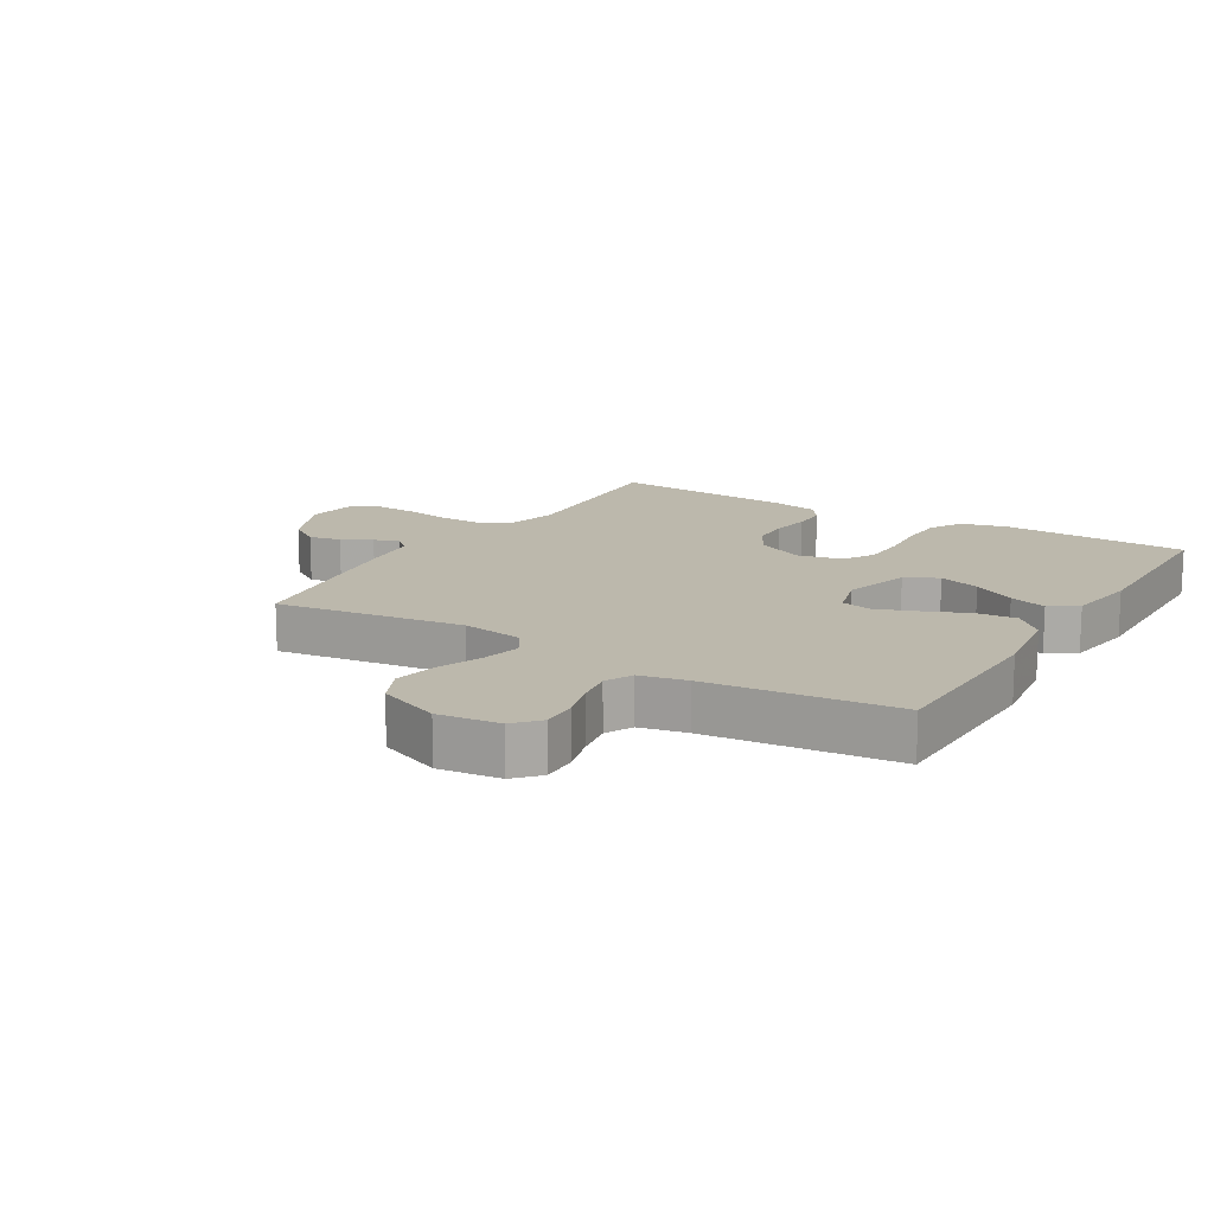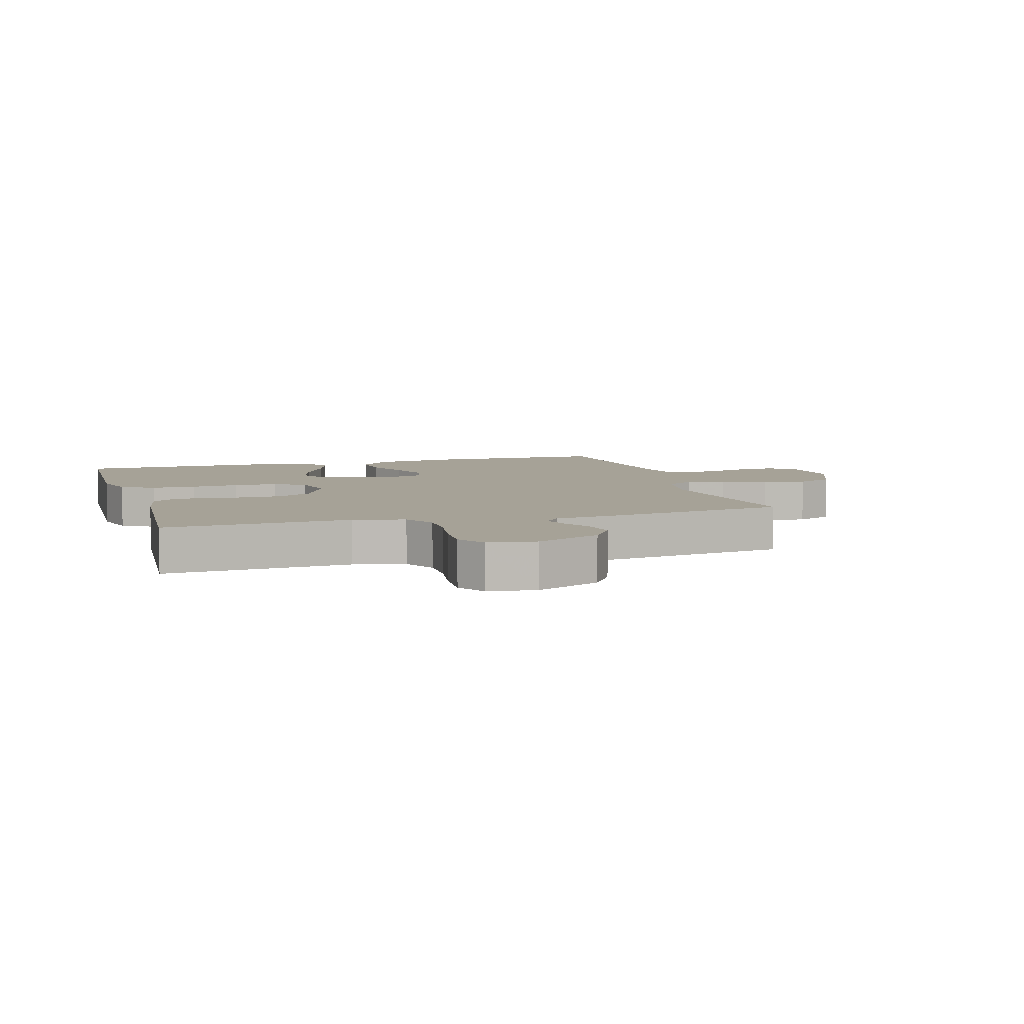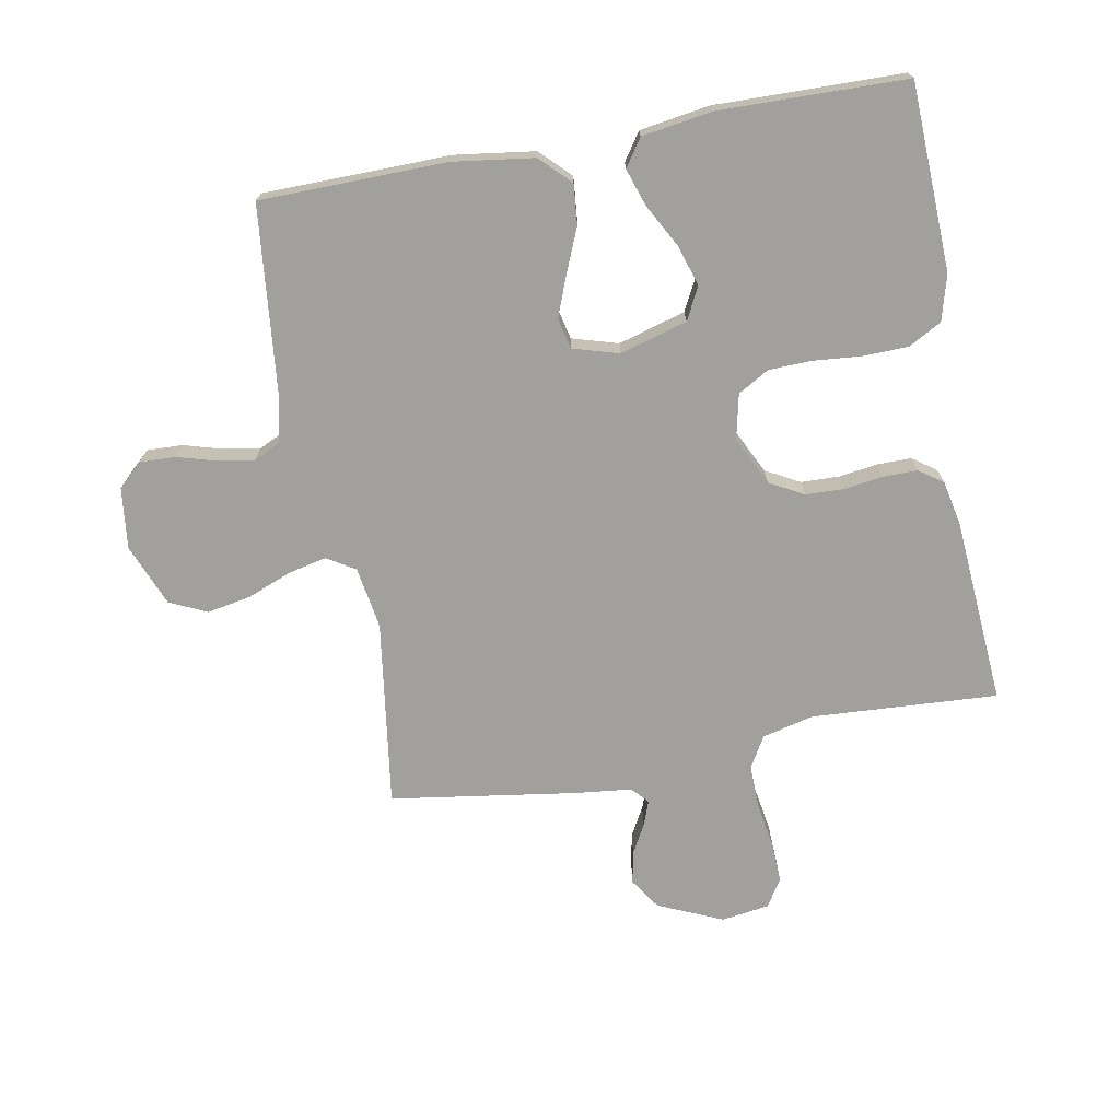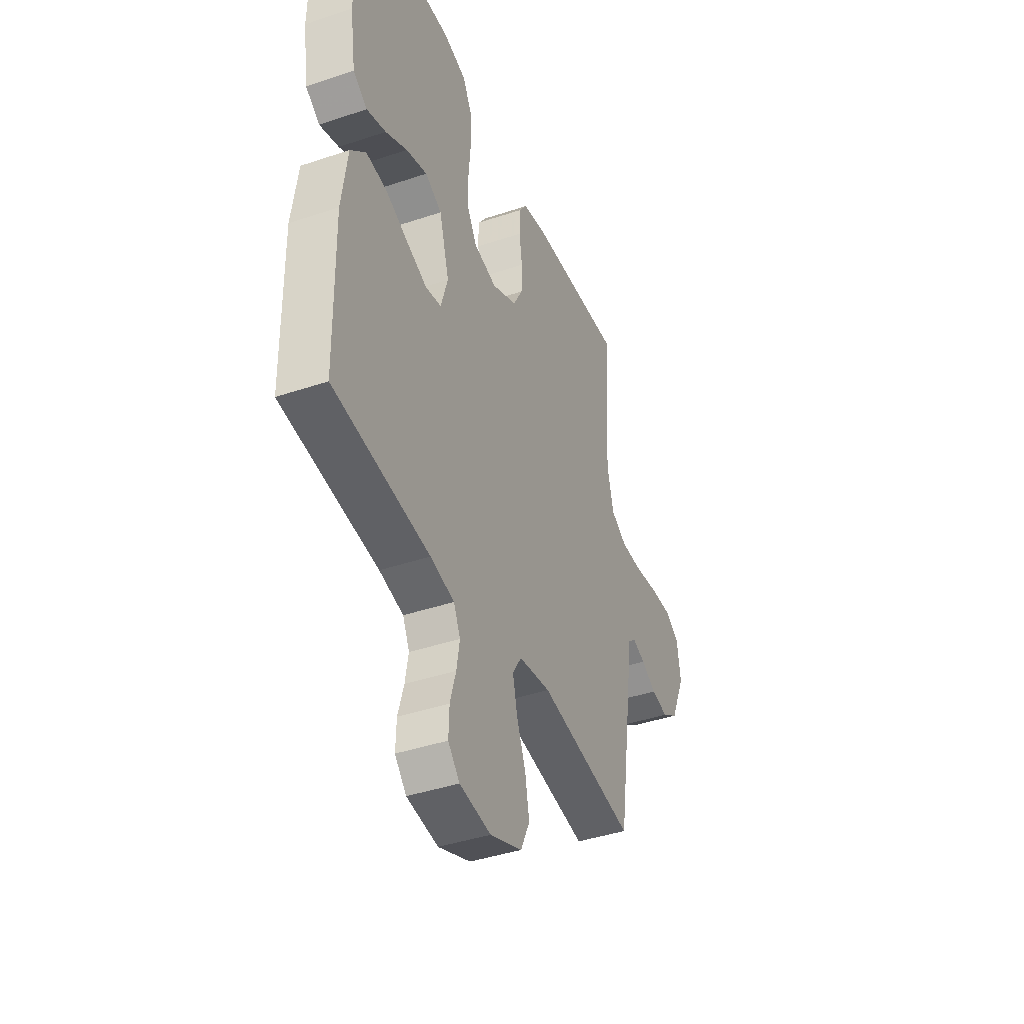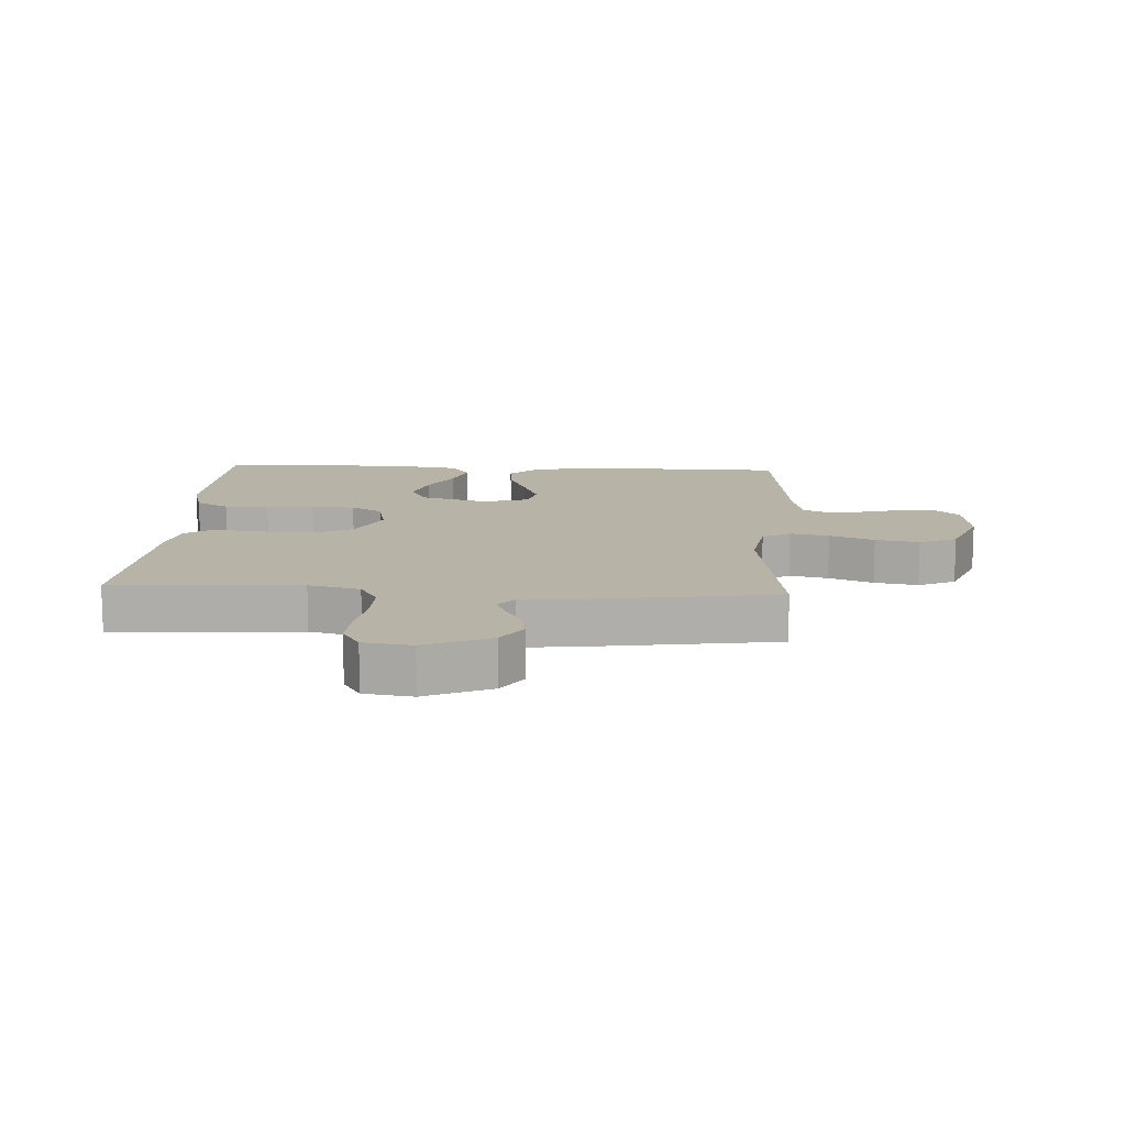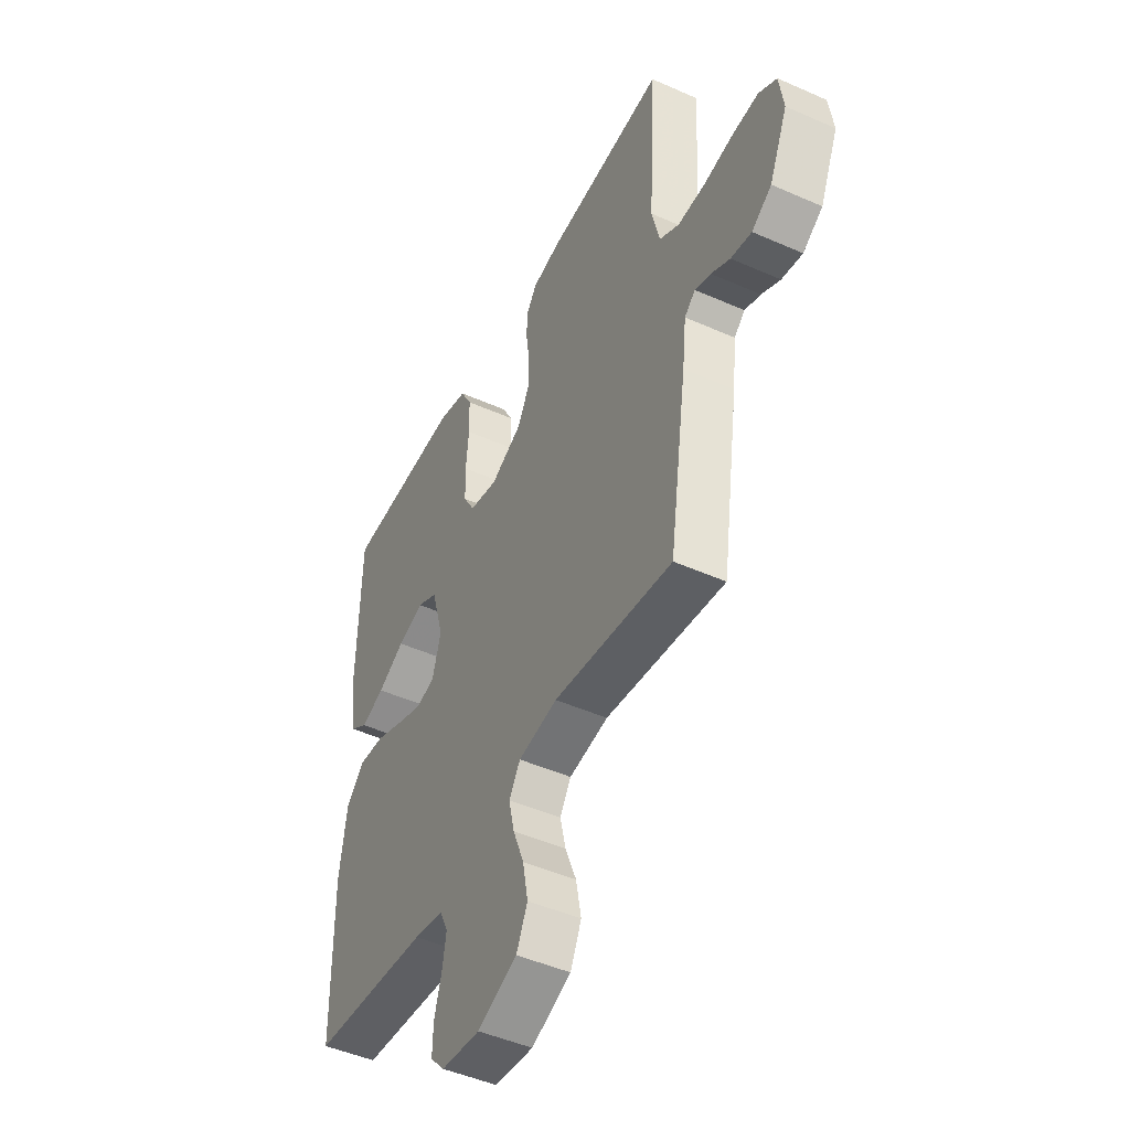
<metadata>
{"format":"obj","ext":"obj","renderer":"f3d","projection":"perspective","resolution":1024,"background":"white","views":[{"elev":14.6,"azim":-148.7,"up":"+Y"},{"elev":6.5,"azim":73.6,"up":"+Y"},{"elev":-71.7,"azim":-79.5,"up":"+Y"},{"elev":-41.5,"azim":-67.9,"up":"+Z"},{"elev":12.6,"azim":93.3,"up":"+Y"},{"elev":-47.3,"azim":63.4,"up":"+Z"}]}
</metadata>
<code>
v -0.5 0.07 -0.5
v -0.504 0.07 -0.2
v -0.486 0.07 -0.071
v -0.439 0.07 -0.024
v -0.375 0.07 -0.03
v -0.304 0.07 -0.06
v -0.239 0.07 -0.085
v -0.19 0.07 -0.074
v -0.168 0.07 0
v -0.199 0.07 0.108
v -0.251 0.07 0.135
v -0.317 0.07 0.114
v -0.385 0.07 0.077
v -0.445 0.07 0.057
v -0.489 0.07 0.087
v -0.506 0.07 0.2
v -0.5 0.07 0.5
v -0.2 0.07 0.511
v -0.127 0.07 0.491
v -0.098 0.07 0.438
v -0.096 0.07 0.366
v -0.103 0.07 0.289
v -0.101 0.07 0.219
v -0.072 0.07 0.169
v 0 0.07 0.153
v 0.078 0.07 0.191
v 0.108 0.07 0.246
v 0.11 0.07 0.308
v 0.101 0.07 0.37
v 0.101 0.07 0.425
v 0.128 0.07 0.463
v 0.2 0.07 0.478
v 0.5 0.07 0.5
v 0.482 0.07 0.2
v 0.502 0.07 0.118
v 0.552 0.07 0.089
v 0.621 0.07 0.09
v 0.695 0.07 0.102
v 0.761 0.07 0.105
v 0.806 0.07 0.077
v 0.817 0.07 0
v 0.771 0.07 -0.104
v 0.721 0.07 -0.137
v 0.669 0.07 -0.127
v 0.622 0.07 -0.101
v 0.582 0.07 -0.086
v 0.555 0.07 -0.11
v 0.545 0.07 -0.2
v 0.5 0.07 -0.5
v 0.2 0.07 -0.457
v 0.101 0.07 -0.473
v 0.073 0.07 -0.518
v 0.087 0.07 -0.58
v 0.115 0.07 -0.651
v 0.128 0.07 -0.721
v 0.1 0.07 -0.781
v 0 0.07 -0.821
v -0.098 0.07 -0.809
v -0.134 0.07 -0.77
v -0.132 0.07 -0.713
v -0.114 0.07 -0.65
v -0.104 0.07 -0.592
v -0.125 0.07 -0.548
v -0.2 0.07 -0.532
v -0.5 0 -0.5
v -0.504 0 -0.2
v -0.486 0 -0.071
v -0.439 0 -0.024
v -0.375 0 -0.03
v -0.304 0 -0.06
v -0.239 0 -0.085
v -0.19 0 -0.074
v -0.168 0 0
v -0.199 0 0.108
v -0.251 0 0.135
v -0.317 0 0.114
v -0.385 0 0.077
v -0.445 0 0.057
v -0.489 0 0.087
v -0.506 0 0.2
v -0.5 0 0.5
v -0.2 0 0.511
v -0.127 0 0.491
v -0.098 0 0.438
v -0.096 0 0.366
v -0.103 0 0.289
v -0.101 0 0.219
v -0.072 0 0.169
v 0 0 0.153
v 0.078 0 0.191
v 0.108 0 0.246
v 0.11 0 0.308
v 0.101 0 0.37
v 0.101 0 0.425
v 0.128 0 0.463
v 0.2 0 0.478
v 0.5 0 0.5
v 0.482 0 0.2
v 0.502 0 0.118
v 0.552 0 0.089
v 0.621 0 0.09
v 0.695 0 0.102
v 0.761 0 0.105
v 0.806 0 0.077
v 0.817 0 0
v 0.771 0 -0.104
v 0.721 0 -0.137
v 0.669 0 -0.127
v 0.622 0 -0.101
v 0.582 0 -0.086
v 0.555 0 -0.11
v 0.545 0 -0.2
v 0.5 0 -0.5
v 0.2 0 -0.457
v 0.101 0 -0.473
v 0.073 0 -0.518
v 0.087 0 -0.58
v 0.115 0 -0.651
v 0.128 0 -0.721
v 0.1 0 -0.781
v 0 0 -0.821
v -0.098 0 -0.809
v -0.134 0 -0.77
v -0.132 0 -0.713
v -0.114 0 -0.65
v -0.104 0 -0.592
v -0.125 0 -0.548
v -0.2 0 -0.532
f 59 60 61
f 58 59 61
f 57 58 61
f 56 57 61
f 55 56 61
f 54 55 61
f 53 54 61
f 52 53 61 62
f 51 52 62 63
f 47 48 49 50
f 47 50 51
f 51 63 64
f 47 51 64
f 46 47 64
f 43 44 45
f 42 43 45
f 41 42 45
f 40 41 45
f 39 40 45
f 38 39 45
f 37 38 45
f 36 37 45 46
f 32 33 34
f 31 32 34
f 30 31 34
f 29 30 34
f 28 29 34
f 27 28 34 35
f 36 46 64
f 35 36 64
f 27 35 64
f 26 27 64
f 20 21 22
f 19 20 22
f 18 19 22
f 17 18 22
f 16 17 22
f 15 16 22
f 14 15 22
f 13 14 22
f 12 13 22
f 11 12 22 23
f 10 11 23 24
f 4 5 6
f 3 4 6
f 2 3 6
f 1 2 6
f 64 1 6
f 64 6 7
f 25 26 64
f 9 10 24 25
f 8 9 25 64
f 7 8 64
f 125 124 123
f 125 123 122
f 125 122 121
f 125 121 120
f 125 120 119
f 125 119 118
f 125 118 117
f 126 125 117 116
f 127 126 116 115
f 114 113 112 111
f 115 114 111
f 128 127 115
f 128 115 111
f 128 111 110
f 109 108 107
f 109 107 106
f 109 106 105
f 109 105 104
f 109 104 103
f 109 103 102
f 109 102 101
f 110 109 101 100
f 98 97 96
f 98 96 95
f 98 95 94
f 98 94 93
f 98 93 92
f 99 98 92 91
f 128 110 100
f 128 100 99
f 128 99 91
f 128 91 90
f 86 85 84
f 86 84 83
f 86 83 82
f 86 82 81
f 86 81 80
f 86 80 79
f 86 79 78
f 86 78 77
f 86 77 76
f 87 86 76 75
f 88 87 75 74
f 70 69 68
f 70 68 67
f 70 67 66
f 70 66 65
f 70 65 128
f 71 70 128
f 128 90 89
f 89 88 74 73
f 128 89 73 72
f 128 72 71
f 1 65 66 2
f 2 66 67 3
f 3 67 68 4
f 4 68 69 5
f 5 69 70 6
f 6 70 71 7
f 7 71 72 8
f 8 72 73 9
f 9 73 74 10
f 10 74 75 11
f 11 75 76 12
f 12 76 77 13
f 13 77 78 14
f 14 78 79 15
f 15 79 80 16
f 16 80 81 17
f 17 81 82 18
f 18 82 83 19
f 19 83 84 20
f 20 84 85 21
f 21 85 86 22
f 22 86 87 23
f 23 87 88 24
f 24 88 89 25
f 25 89 90 26
f 26 90 91 27
f 27 91 92 28
f 28 92 93 29
f 29 93 94 30
f 30 94 95 31
f 31 95 96 32
f 32 96 97 33
f 33 97 98 34
f 34 98 99 35
f 35 99 100 36
f 36 100 101 37
f 37 101 102 38
f 38 102 103 39
f 39 103 104 40
f 40 104 105 41
f 41 105 106 42
f 42 106 107 43
f 43 107 108 44
f 44 108 109 45
f 45 109 110 46
f 46 110 111 47
f 47 111 112 48
f 48 112 113 49
f 49 113 114 50
f 50 114 115 51
f 51 115 116 52
f 52 116 117 53
f 53 117 118 54
f 54 118 119 55
f 55 119 120 56
f 56 120 121 57
f 57 121 122 58
f 58 122 123 59
f 59 123 124 60
f 60 124 125 61
f 61 125 126 62
f 62 126 127 63
f 63 127 128 64
f 64 128 65 1

</code>
